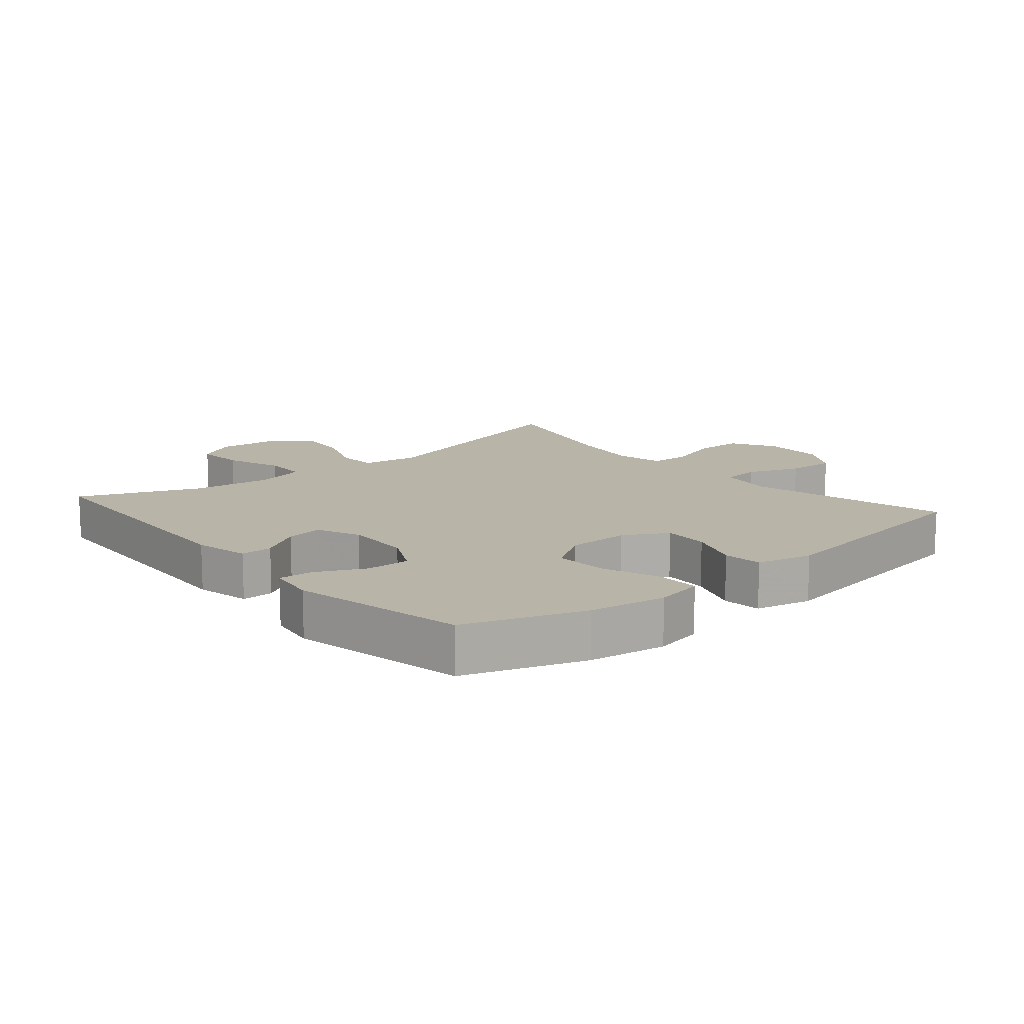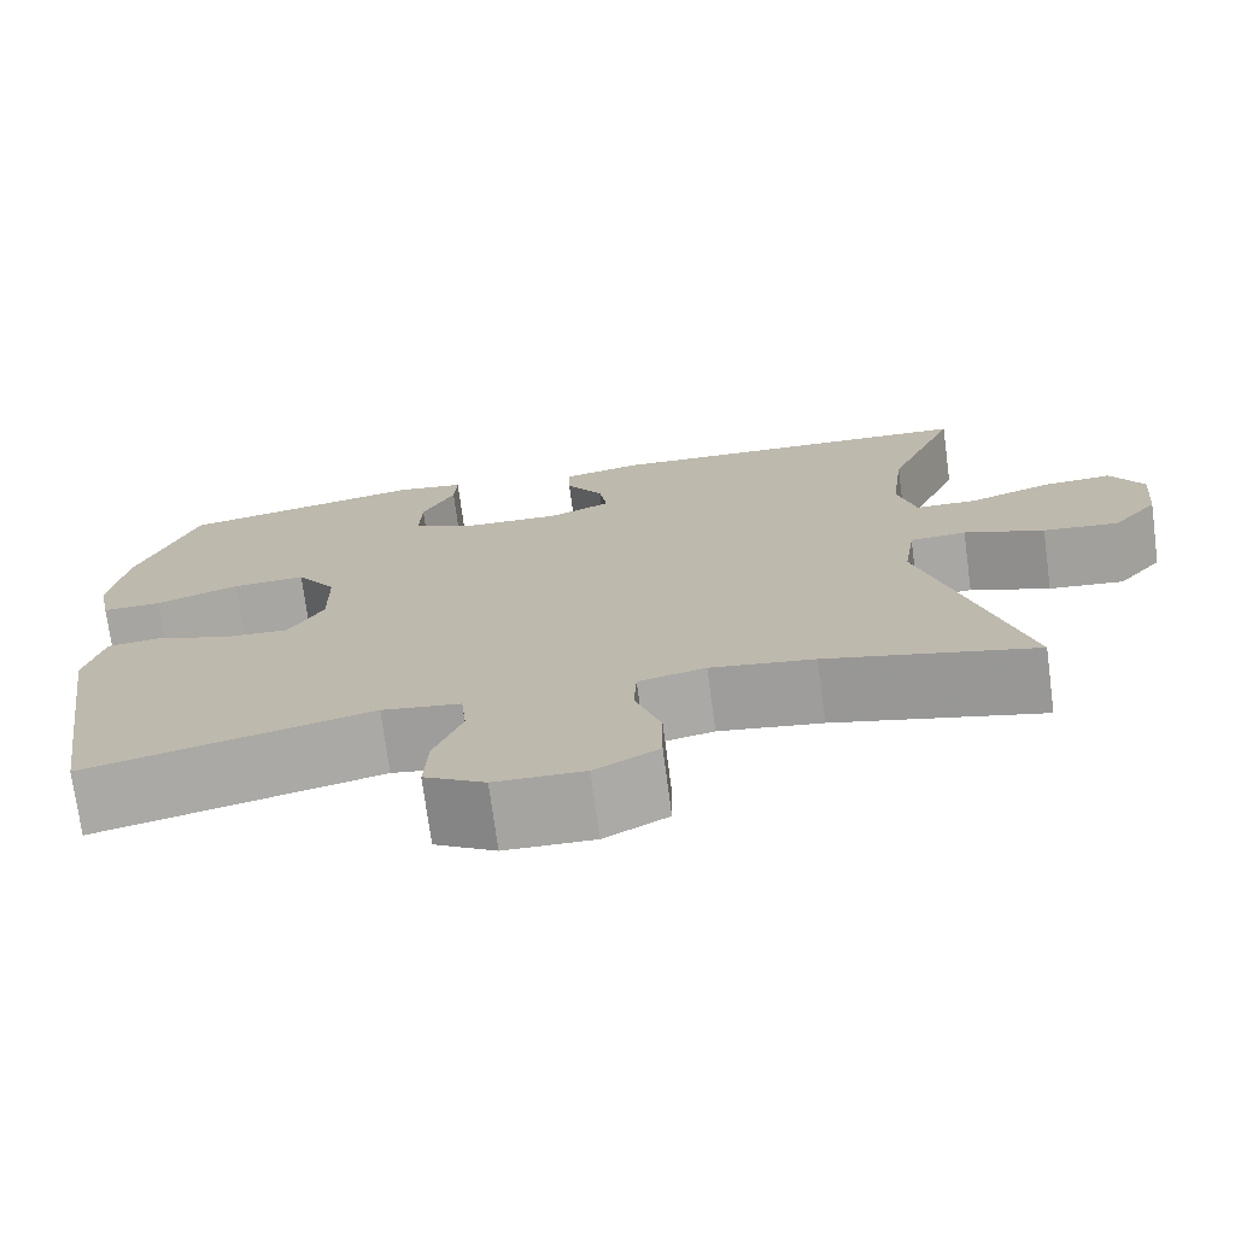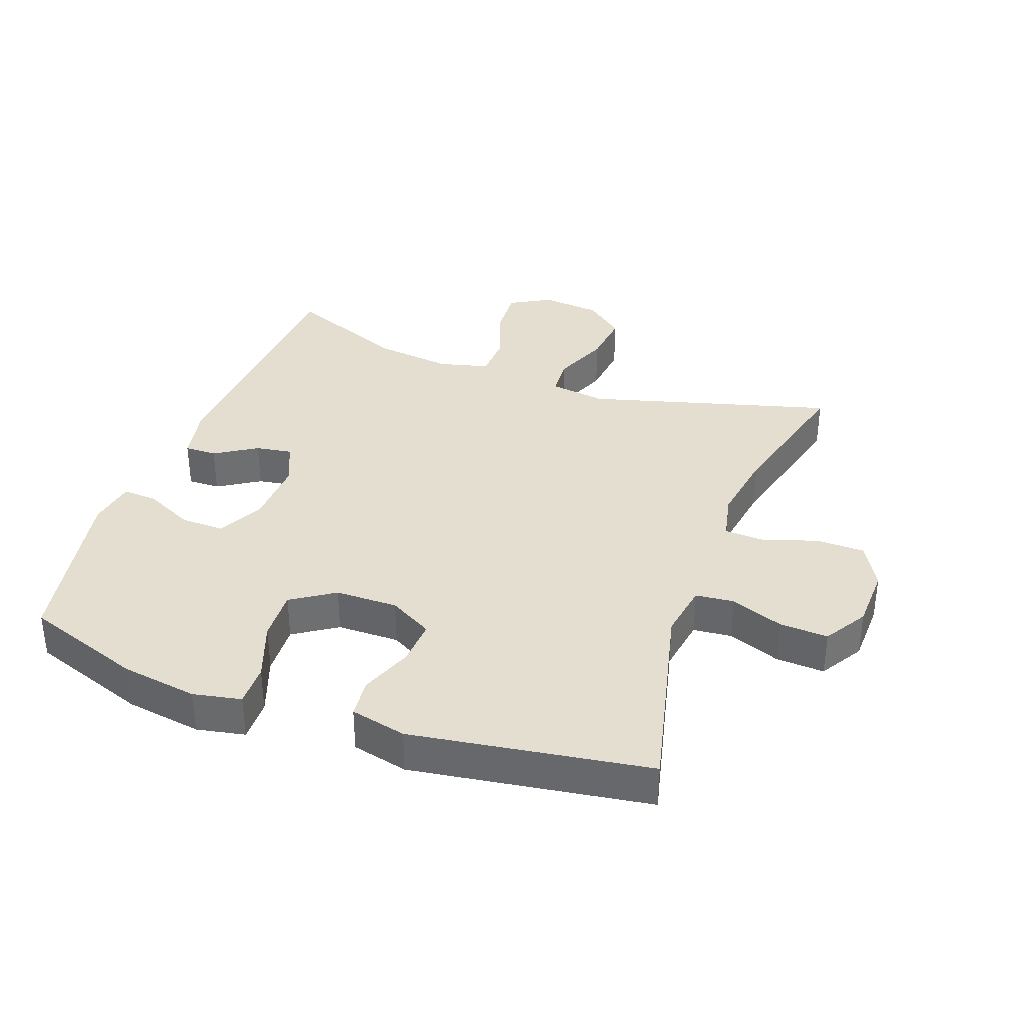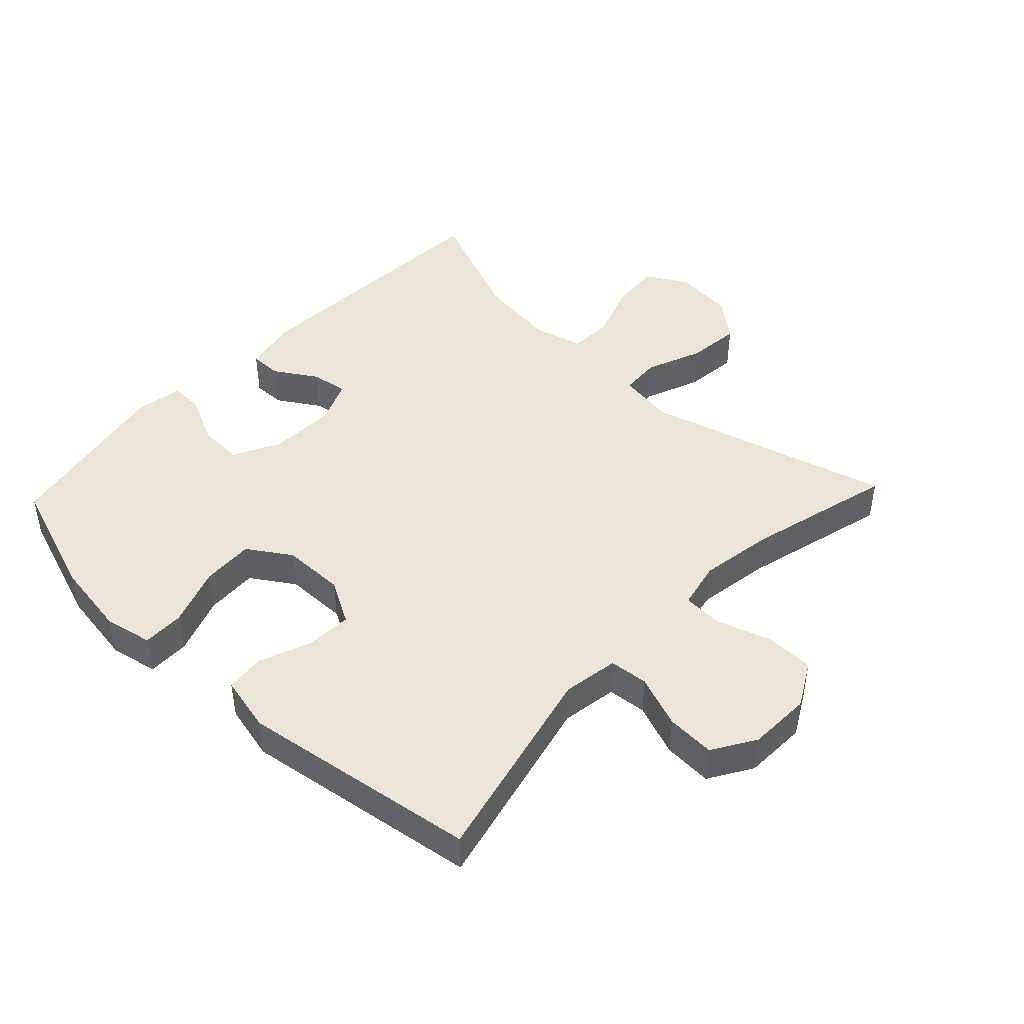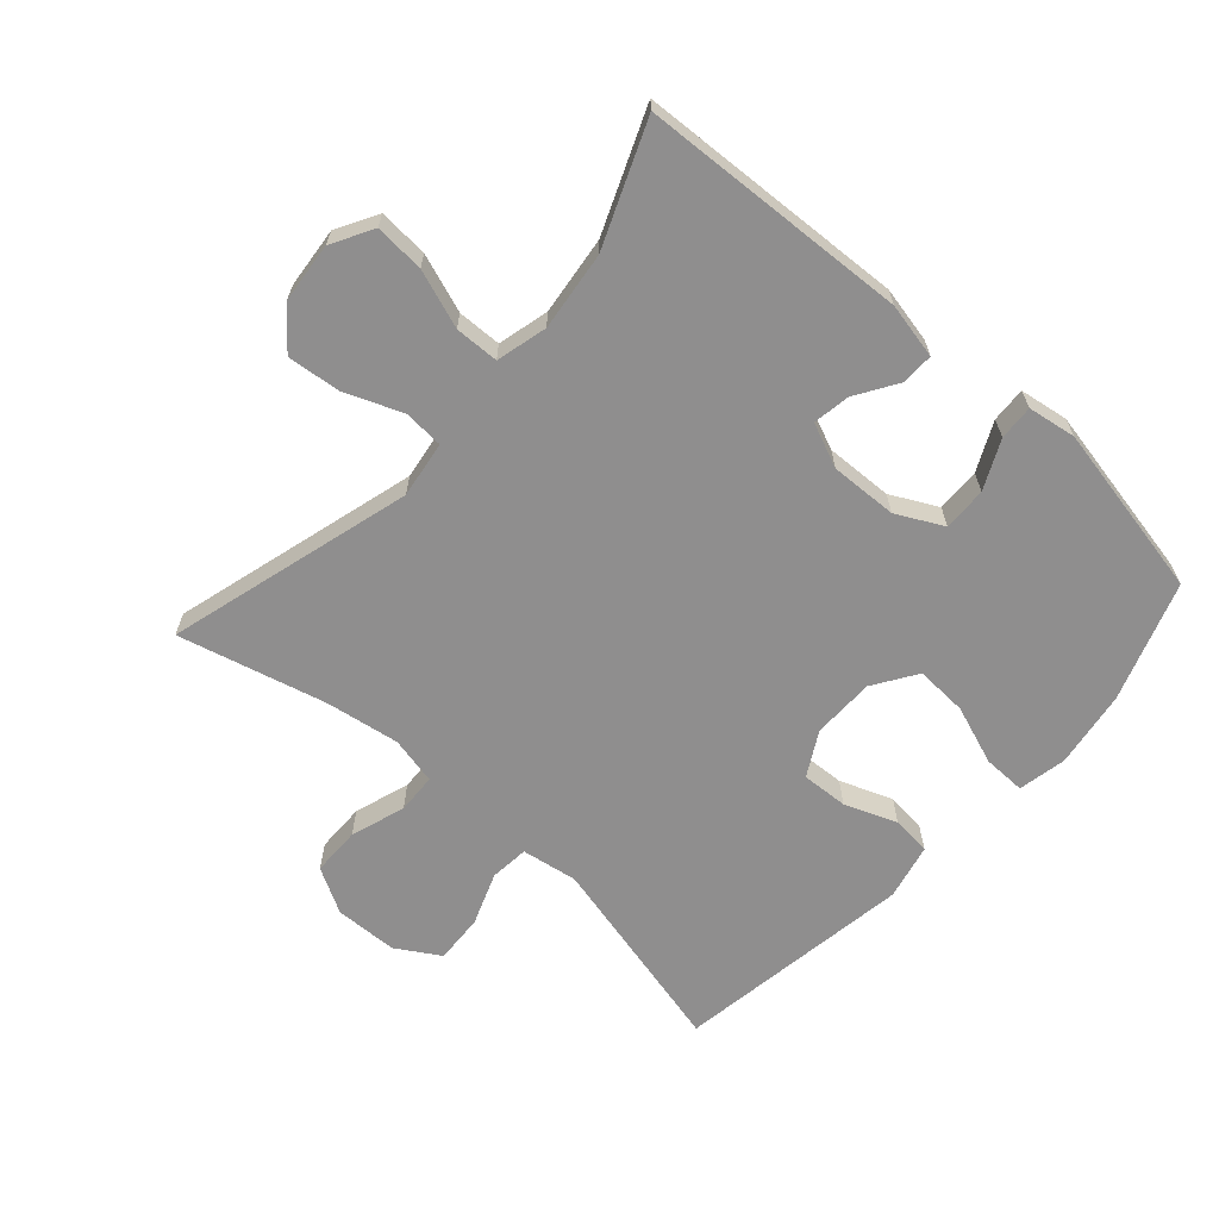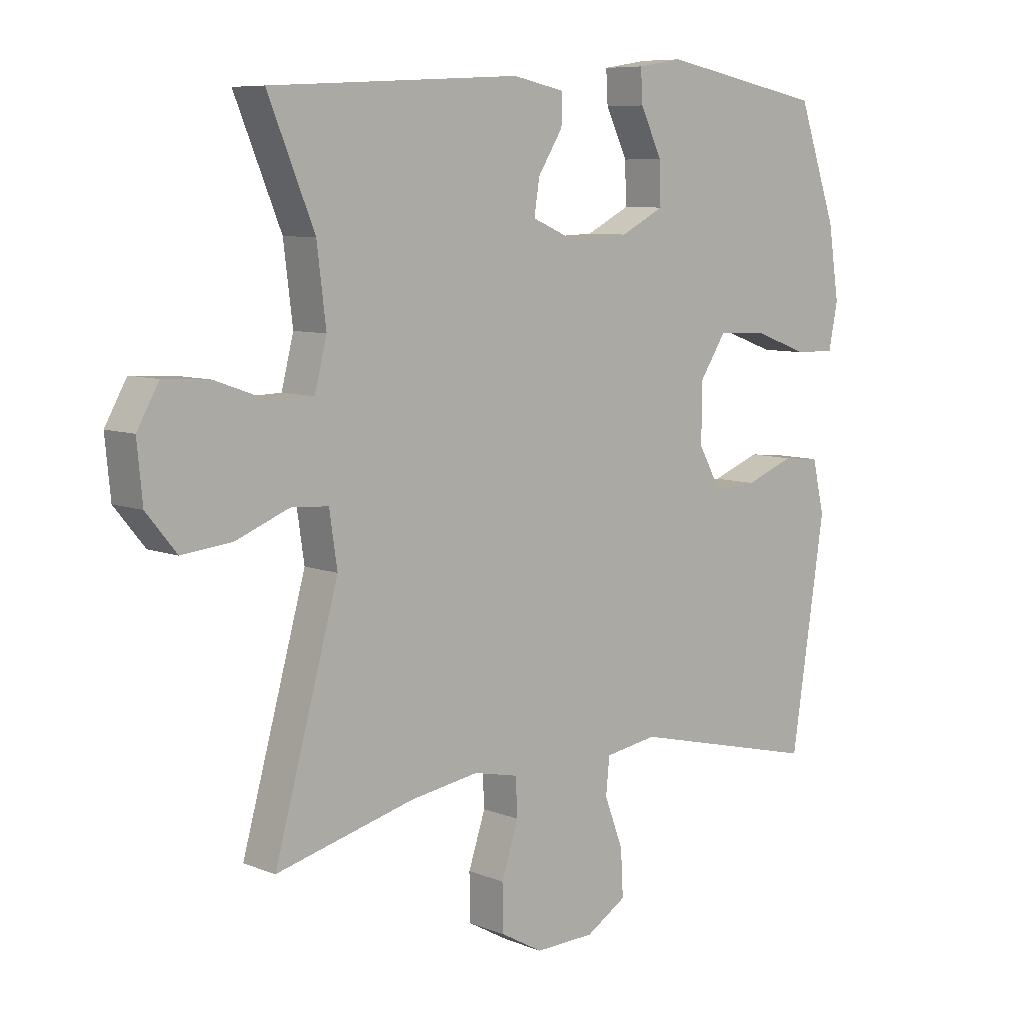
<metadata>
{"format":"obj","ext":"obj","renderer":"f3d","projection":"perspective","resolution":1024,"background":"white","views":[{"elev":13.2,"azim":49.6,"up":"+Y"},{"elev":-73.7,"azim":-172.4,"up":"+Z"},{"elev":35.8,"azim":110.0,"up":"+Y"},{"elev":45.2,"azim":133.5,"up":"+Y"},{"elev":-65.0,"azim":-41.8,"up":"+Y"},{"elev":7.8,"azim":-42.1,"up":"+Z"}]}
</metadata>
<code>
v -0.5 0.07 -0.5
v -0.394 0.07 -0.119
v -0.407 0.07 -0.031
v -0.469 0.07 -0.027
v -0.557 0.07 -0.062
v -0.64 0.07 -0.071
v -0.69 0.07 -0.01
v -0.699 0.07 0.083
v -0.663 0.07 0.147
v -0.586 0.07 0.142
v -0.496 0.07 0.11
v -0.428 0.07 0.112
v -0.408 0.07 0.191
v -0.423 0.07 0.313
v -0.5 0.07 0.5
v -0.084 0.07 0.522
v 0.002 0.07 0.504
v 0.001 0.07 0.454
v -0.04 0.07 0.389
v -0.049 0.07 0.332
v 0.019 0.07 0.303
v 0.123 0.07 0.307
v 0.195 0.07 0.344
v 0.193 0.07 0.412
v 0.157 0.07 0.487
v 0.154 0.07 0.541
v 0.229 0.07 0.553
v 0.5 0.07 0.5
v 0.564 0.07 0.316
v 0.582 0.07 0.197
v 0.567 0.07 0.122
v 0.501 0.07 0.123
v 0.41 0.07 0.156
v 0.329 0.07 0.16
v 0.285 0.07 0.093
v 0.284 0.07 -0.004
v 0.322 0.07 -0.072
v 0.394 0.07 -0.068
v 0.475 0.07 -0.037
v 0.536 0.07 -0.043
v 0.556 0.07 -0.13
v 0.5 0.07 -0.5
v 0.186 0.07 -0.425
v 0.099 0.07 -0.439
v 0.093 0.07 -0.499
v 0.124 0.07 -0.581
v 0.128 0.07 -0.657
v 0.061 0.07 -0.698
v -0.037 0.07 -0.701
v -0.107 0.07 -0.662
v -0.108 0.07 -0.586
v -0.08 0.07 -0.501
v -0.083 0.07 -0.439
v -0.157 0.07 -0.423
v -0.271 0.07 -0.441
v -0.5 0 -0.5
v -0.394 0 -0.119
v -0.407 0 -0.031
v -0.469 0 -0.027
v -0.557 0 -0.062
v -0.64 0 -0.071
v -0.69 0 -0.01
v -0.699 0 0.083
v -0.663 0 0.147
v -0.586 0 0.142
v -0.496 0 0.11
v -0.428 0 0.112
v -0.408 0 0.191
v -0.423 0 0.313
v -0.5 0 0.5
v -0.084 0 0.522
v 0.002 0 0.504
v 0.001 0 0.454
v -0.04 0 0.389
v -0.049 0 0.332
v 0.019 0 0.303
v 0.123 0 0.307
v 0.195 0 0.344
v 0.193 0 0.412
v 0.157 0 0.487
v 0.154 0 0.541
v 0.229 0 0.553
v 0.5 0 0.5
v 0.564 0 0.316
v 0.582 0 0.197
v 0.567 0 0.122
v 0.501 0 0.123
v 0.41 0 0.156
v 0.329 0 0.16
v 0.285 0 0.093
v 0.284 0 -0.004
v 0.322 0 -0.072
v 0.394 0 -0.068
v 0.475 0 -0.037
v 0.536 0 -0.043
v 0.556 0 -0.13
v 0.5 0 -0.5
v 0.186 0 -0.425
v 0.099 0 -0.439
v 0.093 0 -0.499
v 0.124 0 -0.581
v 0.128 0 -0.657
v 0.061 0 -0.698
v -0.037 0 -0.701
v -0.107 0 -0.662
v -0.108 0 -0.586
v -0.08 0 -0.501
v -0.083 0 -0.439
v -0.157 0 -0.423
v -0.271 0 -0.441
f 49 50 51 52
f 49 52 53
f 48 49 53
f 45 46 47 48
f 44 45 48 53
f 43 44 53 54
f 41 42 43
f 38 39 40 41
f 37 38 41 43
f 36 37 43 54
f 30 31 32 33
f 30 33 34
f 29 30 34
f 28 29 34
f 27 28 34 35
f 24 25 26 27
f 23 24 27 35
f 16 17 18 19
f 14 15 16 19
f 13 14 19 20
f 12 13 20 21
f 8 9 10 11
f 8 11 12
f 7 8 12
f 4 5 6 7
f 3 4 7 12
f 2 3 12 21
f 55 1 2 21
f 22 23 35 36
f 36 54 55
f 21 22 36 55
f 107 106 105 104
f 108 107 104
f 108 104 103
f 103 102 101 100
f 108 103 100 99
f 109 108 99 98
f 98 97 96
f 96 95 94 93
f 98 96 93 92
f 109 98 92 91
f 88 87 86 85
f 89 88 85
f 89 85 84
f 89 84 83
f 90 89 83 82
f 82 81 80 79
f 90 82 79 78
f 74 73 72 71
f 74 71 70 69
f 75 74 69 68
f 76 75 68 67
f 66 65 64 63
f 67 66 63
f 67 63 62
f 62 61 60 59
f 67 62 59 58
f 76 67 58 57
f 76 57 56 110
f 91 90 78 77
f 110 109 91
f 110 91 77 76
f 1 56 57 2
f 2 57 58 3
f 3 58 59 4
f 4 59 60 5
f 5 60 61 6
f 6 61 62 7
f 7 62 63 8
f 8 63 64 9
f 9 64 65 10
f 10 65 66 11
f 11 66 67 12
f 12 67 68 13
f 13 68 69 14
f 14 69 70 15
f 15 70 71 16
f 16 71 72 17
f 17 72 73 18
f 18 73 74 19
f 19 74 75 20
f 20 75 76 21
f 21 76 77 22
f 22 77 78 23
f 23 78 79 24
f 24 79 80 25
f 25 80 81 26
f 26 81 82 27
f 27 82 83 28
f 28 83 84 29
f 29 84 85 30
f 30 85 86 31
f 31 86 87 32
f 32 87 88 33
f 33 88 89 34
f 34 89 90 35
f 35 90 91 36
f 36 91 92 37
f 37 92 93 38
f 38 93 94 39
f 39 94 95 40
f 40 95 96 41
f 41 96 97 42
f 42 97 98 43
f 43 98 99 44
f 44 99 100 45
f 45 100 101 46
f 46 101 102 47
f 47 102 103 48
f 48 103 104 49
f 49 104 105 50
f 50 105 106 51
f 51 106 107 52
f 52 107 108 53
f 53 108 109 54
f 54 109 110 55
f 55 110 56 1

</code>
